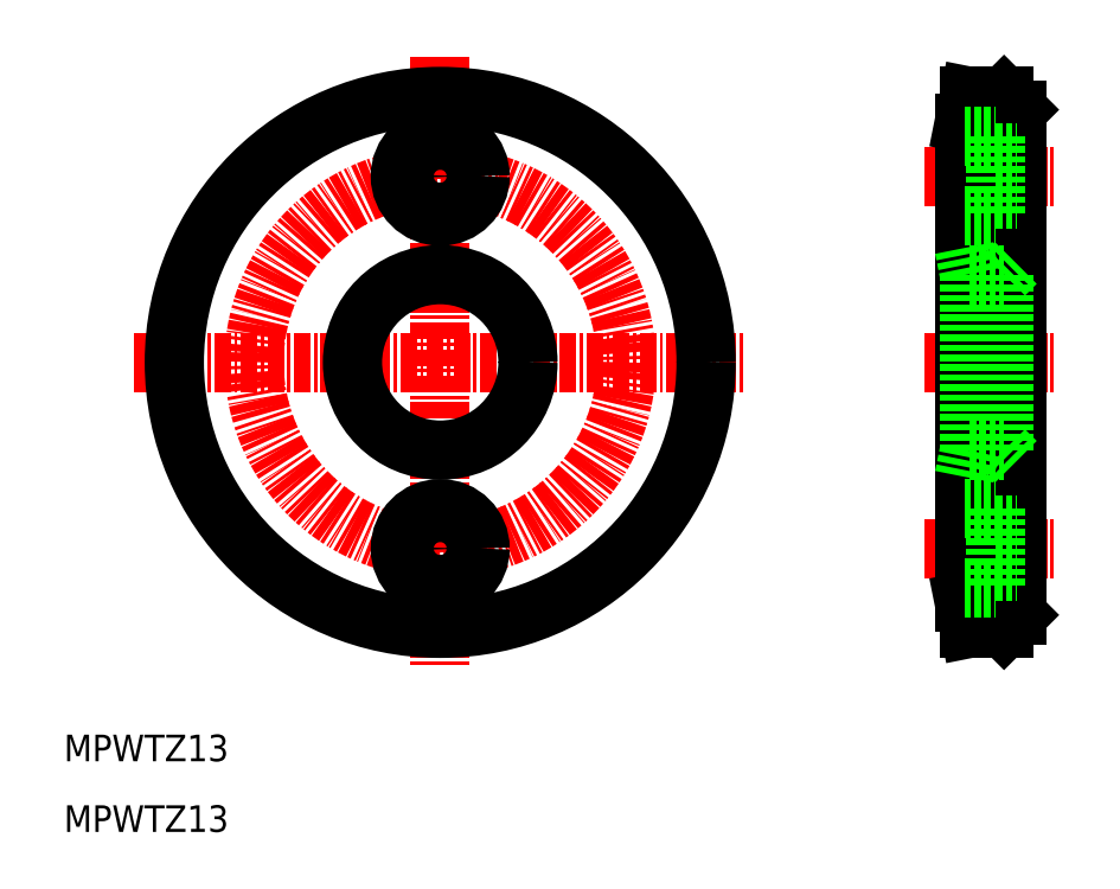
<metadata>
{"format":"dxf","ext":"dxf","renderer":"ezdxf+matplotlib","layout":"modelspace","background":"white","min_lineweight":24,"dpi":150}
</metadata>
<code>
0
SECTION
2
ENTITIES
0
LINE
8
CENTER
10
107.4
20
107.8
30
0
11
107.4
21
61.79
31
0
0
LINE
8
CENTER
10
143.8
20
98.79
30
0
11
153.8
21
98.79
31
0
0
LINE
8
CENTER
10
143.8
20
84.79
30
0
11
153.8
21
84.79
31
0
0
LINE
8
CENTER
10
143.8
20
70.79
30
0
11
153.8
21
70.79
31
0
0
LINE
8
CENTER
10
84.37
20
84.79
30
0
11
130.4
21
84.79
31
0
0
CIRCLE
8
0
10
107.4
20
84.79
30
0
40
20
0
CIRCLE
8
CENTER
10
107.4
20
84.79
30
0
40
14
0
TEXT
8
0
10
79.06
20
54.79
30
0
40
2
1
MPWTZ13
0
TEXT
8
0
10
79.06
20
49.47
30
0
40
2
1
MPWTZ13
0
CIRCLE
8
0
10
107.4
20
84.79
30
0
40
6.6
0
LINE
8
0
10
150.8
20
103.8
30
0
11
150.8
21
65.79
31
0
0
LINE
8
0
10
147.2
20
104.8
30
0
11
147.2
21
64.79
31
0
0
LINE
8
0
10
149.8
20
104.8
30
0
11
149.8
21
64.79
31
0
0
LINE
8
0
10
146.8
20
66.79
30
0
11
146.8
21
102.8
31
0
0
LINE
8
0
10
147.2
20
64.79
30
0
11
149.8
21
64.79
31
0
0
LINE
8
0
10
146.8
20
66.79
30
0
11
147.2
21
64.79
31
0
0
LINE
8
0
10
149.8
20
64.79
30
0
11
150.8
21
65.79
31
0
0
LINE
8
0
10
147.2
20
91.39
30
0
11
147.2
21
78.19
31
0
0
LINE
8
0
10
149.8
20
91.39
30
0
11
149.8
21
78.19
31
0
0
LINE
8
0
10
146.8
20
76.19
30
0
11
147.2
21
78.19
31
0
0
LINE
8
0
10
147.2
20
78.19
30
0
11
149.8
21
78.19
31
0
0
LINE
8
0
10
149.8
20
78.19
30
0
11
150.8
21
77.19
31
0
0
LINE
8
0
10
146.8
20
93.39
30
0
11
147.2
21
91.39
31
0
0
LINE
8
0
10
147.2
20
91.39
30
0
11
149.8
21
91.39
31
0
0
LINE
8
0
10
149.8
20
91.39
30
0
11
150.8
21
92.39
31
0
0
LINE
8
0
10
147.2
20
104.8
30
0
11
149.8
21
104.8
31
0
0
LINE
8
0
10
146.8
20
102.8
30
0
11
147.2
21
104.8
31
0
0
LINE
8
0
10
149.8
20
104.8
30
0
11
150.8
21
103.8
31
0
0
CIRCLE
8
0
10
107.4
20
98.79
30
0
40
3
0
CIRCLE
8
0
10
107.4
20
98.79
30
0
40
1.75
0
CIRCLE
8
0
10
107.4
20
70.79
30
0
40
3
0
CIRCLE
8
0
10
107.4
20
70.79
30
0
40
1.75
0
LINE
8
0
10
146.8
20
95.79
30
0
11
149.2
21
95.79
31
0
0
LINE
8
0
10
149.2
20
101.8
30
0
11
149.2
21
95.79
31
0
0
LINE
8
0
10
149.2
20
97.04
30
0
11
150.8
21
97.04
31
0
0
LINE
8
0
10
149.2
20
100.5
30
0
11
150.8
21
100.5
31
0
0
LINE
8
0
10
146.8
20
101.8
30
0
11
149.2
21
101.8
31
0
0
LINE
8
0
10
146.8
20
67.79
30
0
11
149.2
21
67.79
31
0
0
LINE
8
0
10
149.2
20
73.79
30
0
11
149.2
21
67.79
31
0
0
LINE
8
0
10
149.2
20
69.04
30
0
11
150.8
21
69.04
31
0
0
LINE
8
0
10
149.2
20
72.54
30
0
11
150.8
21
72.54
31
0
0
LINE
8
0
10
146.8
20
73.79
30
0
11
149.2
21
73.79
31
0
0
ENDSEC
0
EOF

</code>
